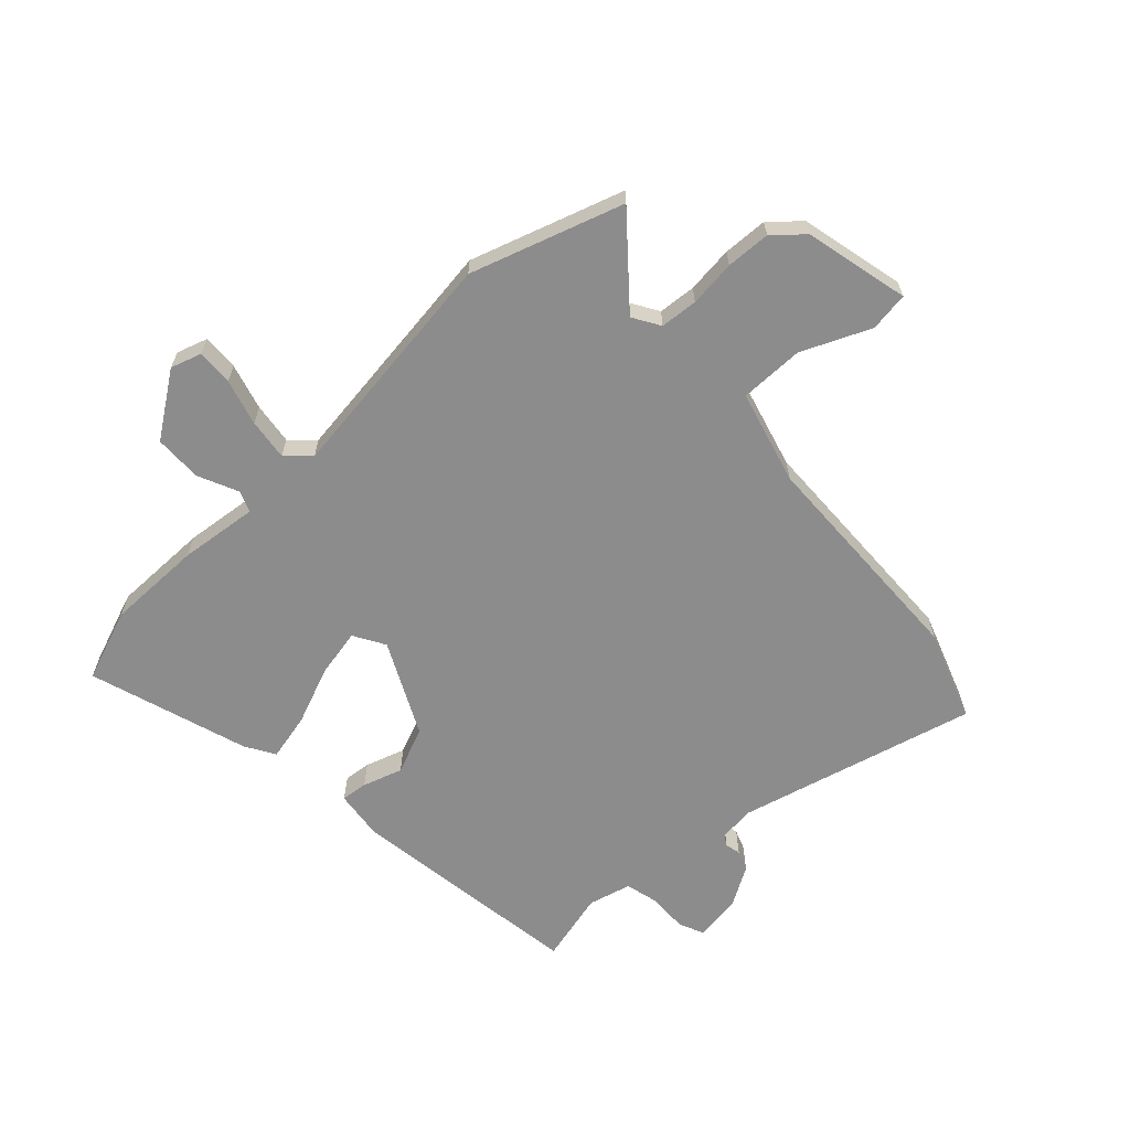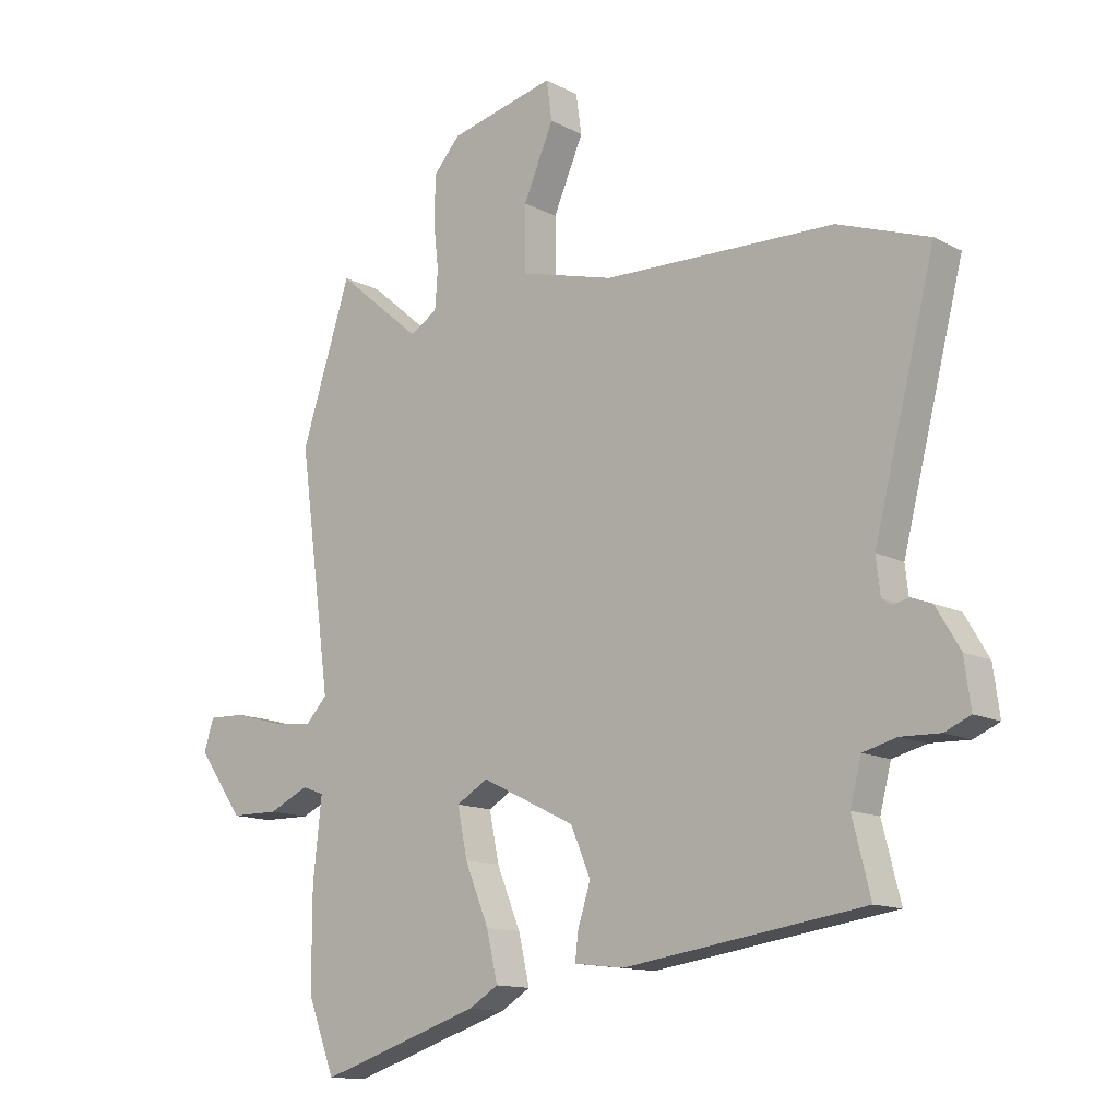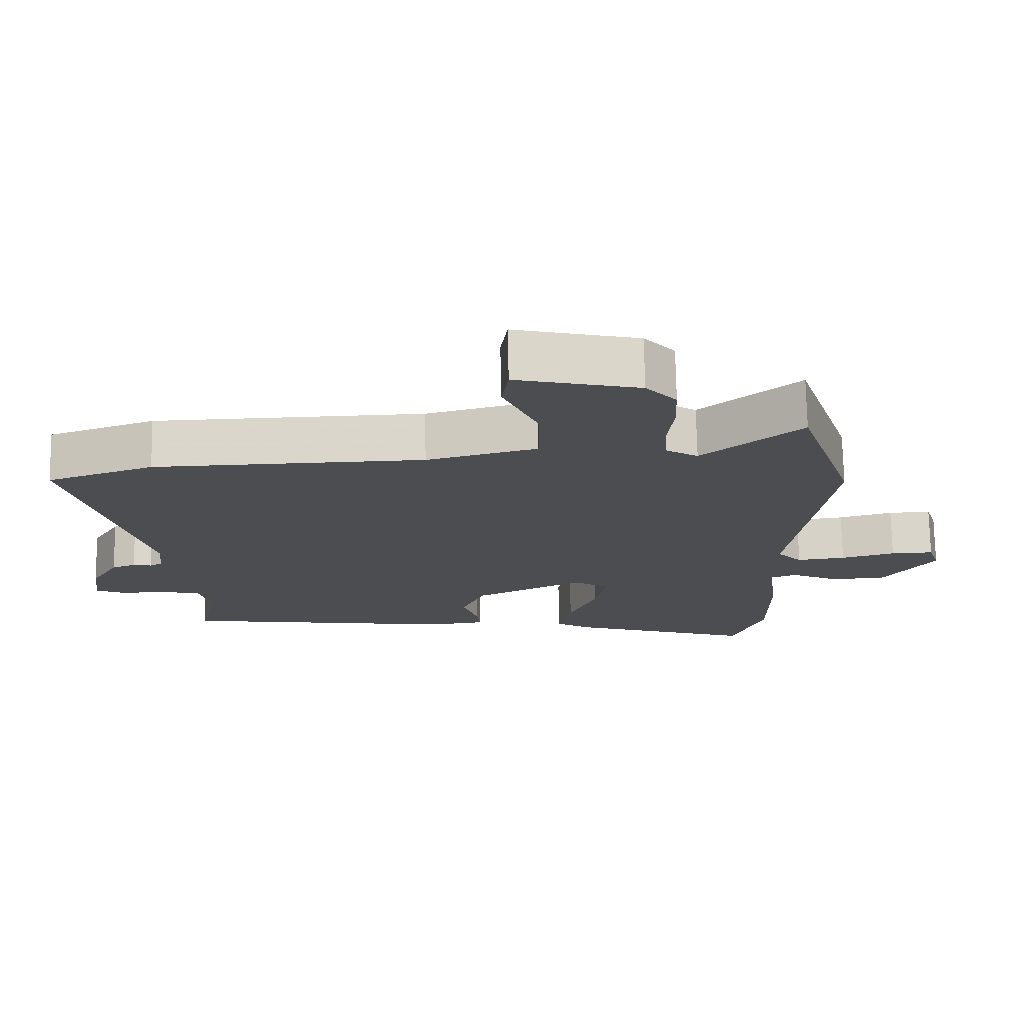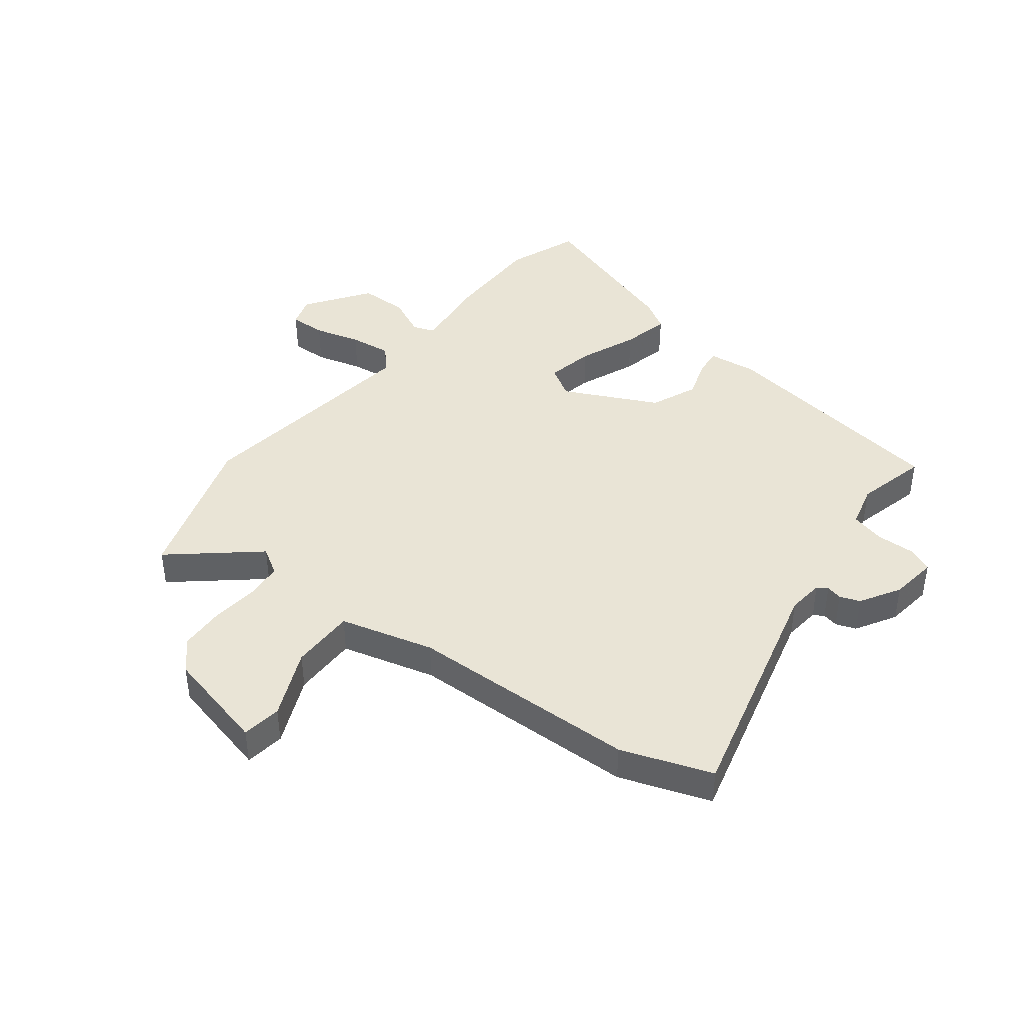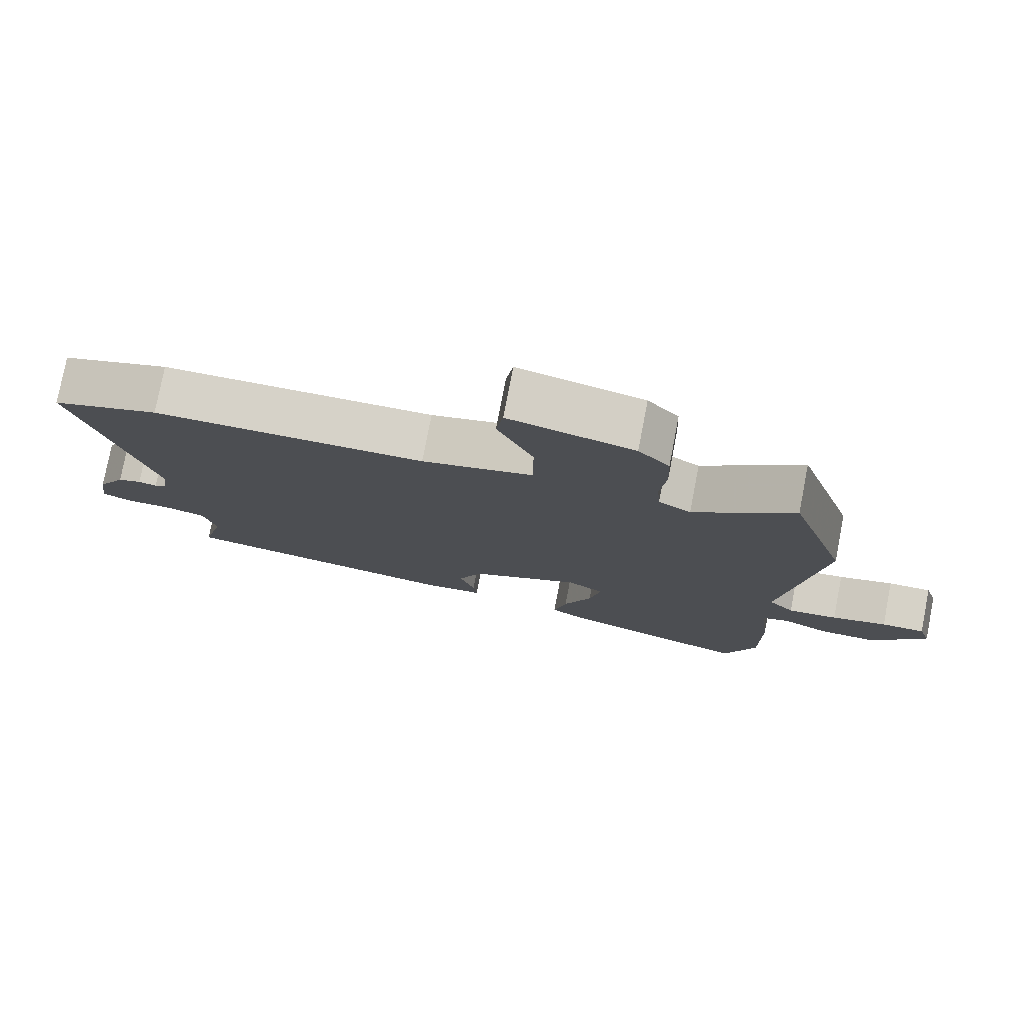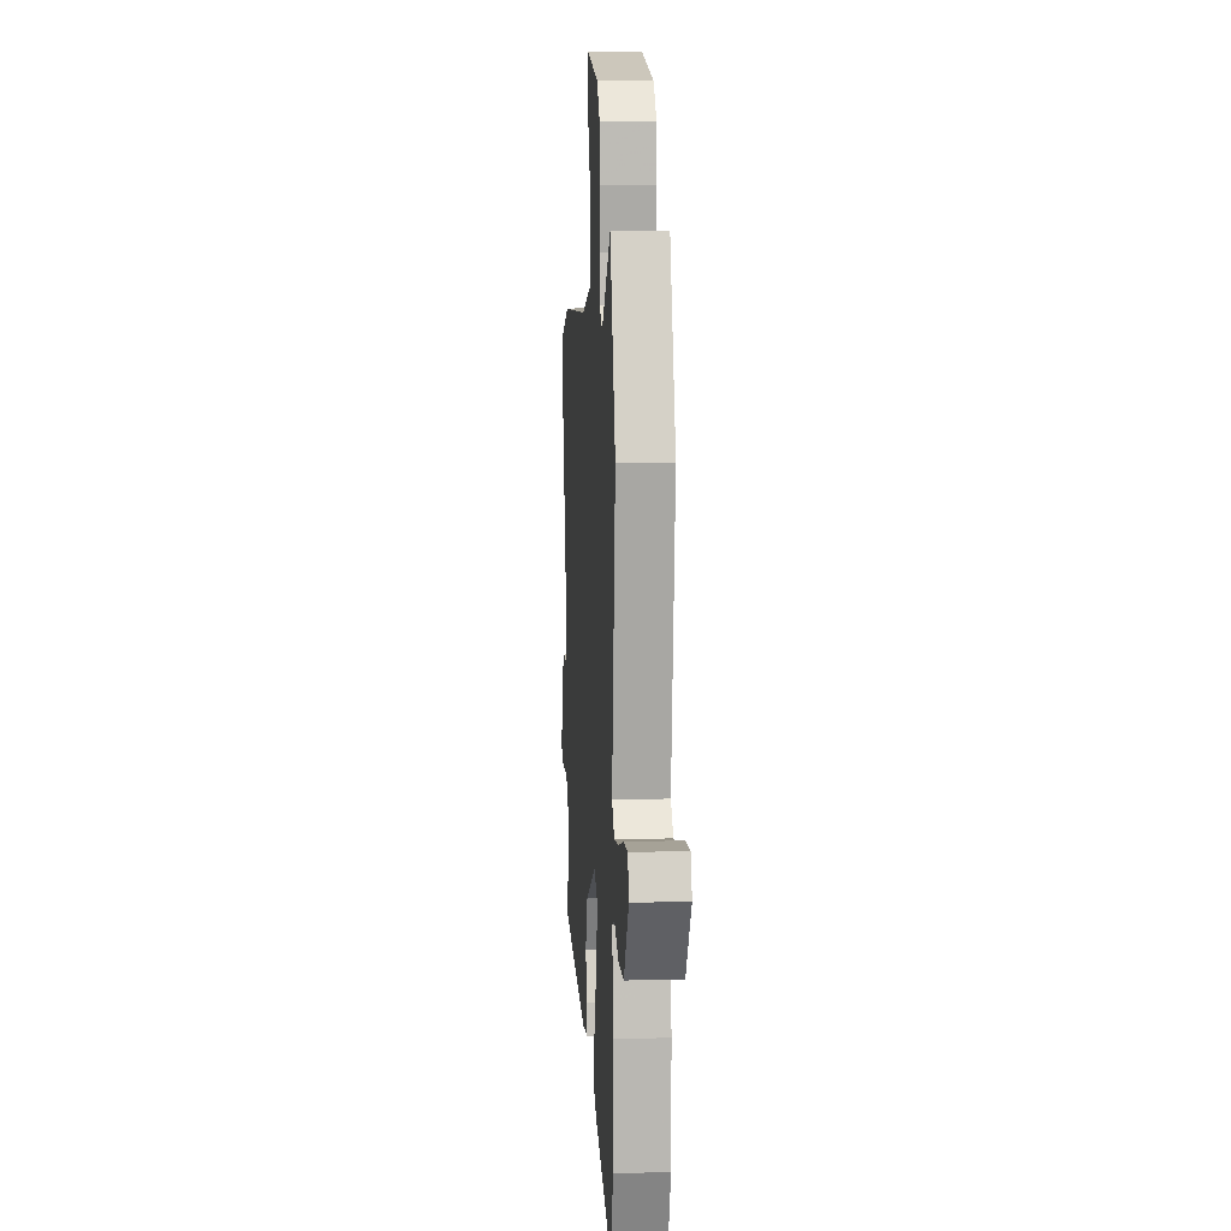
<metadata>
{"format":"obj","ext":"obj","renderer":"f3d","projection":"perspective","resolution":1024,"background":"white","views":[{"elev":-64.2,"azim":-47.2,"up":"+Y"},{"elev":-13.0,"azim":40.1,"up":"+Z"},{"elev":73.7,"azim":178.9,"up":"+Z"},{"elev":42.4,"azim":37.7,"up":"+Y"},{"elev":77.8,"azim":-169.1,"up":"+Z"},{"elev":8.2,"azim":-94.0,"up":"+Z"}]}
</metadata>
<code>
v -0.541 0.07 0.372
v -0.456 0.07 0.636
v -0.311 0.07 0.513
v -0.264 0.07 0.542
v -0.259 0.07 0.607
v -0.268 0.07 0.688
v -0.265 0.07 0.765
v -0.22 0.07 0.816
v -0.039 0.07 0.859
v -0.029 0.07 0.791
v -0.081 0.07 0.672
v -0.081 0.07 0.561
v 0.081 0.07 0.518
v 0.477 0.07 0.508
v 0.633 0.07 0.453
v 0.528 0.07 0.04
v 0.535 0.07 -0.022
v 0.553 0.07 -0.033
v 0.58 0.07 -0.027
v 0.615 0.07 -0.04
v 0.656 0.07 -0.109
v 0.667 0.07 -0.19
v 0.623 0.07 -0.209
v 0.556 0.07 -0.207
v 0.498 0.07 -0.222
v 0.479 0.07 -0.296
v 0.51 0.07 -0.419
v 0.1 0.07 -0.479
v 0.015 0.07 -0.469
v 0.02 0.07 -0.423
v 0.042 0.07 -0.354
v 0.008 0.07 -0.274
v -0.153 0.07 -0.195
v -0.207 0.07 -0.227
v -0.19 0.07 -0.31
v -0.149 0.07 -0.41
v -0.13 0.07 -0.492
v -0.181 0.07 -0.523
v -0.457 0.07 -0.613
v -0.504 0.07 -0.489
v -0.504 0.07 -0.322
v -0.489 0.07 -0.186
v -0.526 0.07 -0.172
v -0.595 0.07 -0.204
v -0.678 0.07 -0.203
v -0.755 0.07 -0.094
v -0.738 0.07 -0.041
v -0.675 0.07 -0.043
v -0.595 0.07 -0.065
v -0.523 0.07 -0.074
v -0.486 0.07 -0.034
v -0.541 0 0.372
v -0.456 0 0.636
v -0.311 0 0.513
v -0.264 0 0.542
v -0.259 0 0.607
v -0.268 0 0.688
v -0.265 0 0.765
v -0.22 0 0.816
v -0.039 0 0.859
v -0.029 0 0.791
v -0.081 0 0.672
v -0.081 0 0.561
v 0.081 0 0.518
v 0.477 0 0.508
v 0.633 0 0.453
v 0.528 0 0.04
v 0.535 0 -0.022
v 0.553 0 -0.033
v 0.58 0 -0.027
v 0.615 0 -0.04
v 0.656 0 -0.109
v 0.667 0 -0.19
v 0.623 0 -0.209
v 0.556 0 -0.207
v 0.498 0 -0.222
v 0.479 0 -0.296
v 0.51 0 -0.419
v 0.1 0 -0.479
v 0.015 0 -0.469
v 0.02 0 -0.423
v 0.042 0 -0.354
v 0.008 0 -0.274
v -0.153 0 -0.195
v -0.207 0 -0.227
v -0.19 0 -0.31
v -0.149 0 -0.41
v -0.13 0 -0.492
v -0.181 0 -0.523
v -0.457 0 -0.613
v -0.504 0 -0.489
v -0.504 0 -0.322
v -0.489 0 -0.186
v -0.526 0 -0.172
v -0.595 0 -0.204
v -0.678 0 -0.203
v -0.755 0 -0.094
v -0.738 0 -0.041
v -0.675 0 -0.043
v -0.595 0 -0.065
v -0.523 0 -0.074
v -0.486 0 -0.034
f 47 48 49
f 46 47 49
f 45 46 49
f 44 45 49
f 43 44 49
f 42 43 49 50
f 40 41 42
f 39 40 42
f 38 39 42
f 37 38 42
f 36 37 42
f 35 36 42
f 42 50 51
f 35 42 51
f 34 35 51
f 29 30 31
f 28 29 31
f 27 28 31
f 26 27 31
f 25 26 31 32
f 24 25 32 33
f 22 23 24
f 21 22 24
f 20 21 24
f 19 20 24
f 18 19 24
f 17 18 24 33
f 13 14 15 16
f 16 17 33
f 13 16 33
f 12 13 33
f 9 10 11
f 8 9 11
f 7 8 11
f 6 7 11
f 5 6 11
f 12 33 34
f 11 12 34
f 5 11 34
f 4 5 34
f 1 2 3
f 51 1 3
f 3 4 34 51
f 100 99 98
f 100 98 97
f 100 97 96
f 100 96 95
f 100 95 94
f 101 100 94 93
f 93 92 91
f 93 91 90
f 93 90 89
f 93 89 88
f 93 88 87
f 93 87 86
f 102 101 93
f 102 93 86
f 102 86 85
f 82 81 80
f 82 80 79
f 82 79 78
f 82 78 77
f 83 82 77 76
f 84 83 76 75
f 75 74 73
f 75 73 72
f 75 72 71
f 75 71 70
f 75 70 69
f 84 75 69 68
f 67 66 65 64
f 84 68 67
f 84 67 64
f 84 64 63
f 62 61 60
f 62 60 59
f 62 59 58
f 62 58 57
f 62 57 56
f 85 84 63
f 85 63 62
f 85 62 56
f 85 56 55
f 54 53 52
f 54 52 102
f 102 85 55 54
f 1 52 53 2
f 2 53 54 3
f 3 54 55 4
f 4 55 56 5
f 5 56 57 6
f 6 57 58 7
f 7 58 59 8
f 8 59 60 9
f 9 60 61 10
f 10 61 62 11
f 11 62 63 12
f 12 63 64 13
f 13 64 65 14
f 14 65 66 15
f 15 66 67 16
f 16 67 68 17
f 17 68 69 18
f 18 69 70 19
f 19 70 71 20
f 20 71 72 21
f 21 72 73 22
f 22 73 74 23
f 23 74 75 24
f 24 75 76 25
f 25 76 77 26
f 26 77 78 27
f 27 78 79 28
f 28 79 80 29
f 29 80 81 30
f 30 81 82 31
f 31 82 83 32
f 32 83 84 33
f 33 84 85 34
f 34 85 86 35
f 35 86 87 36
f 36 87 88 37
f 37 88 89 38
f 38 89 90 39
f 39 90 91 40
f 40 91 92 41
f 41 92 93 42
f 42 93 94 43
f 43 94 95 44
f 44 95 96 45
f 45 96 97 46
f 46 97 98 47
f 47 98 99 48
f 48 99 100 49
f 49 100 101 50
f 50 101 102 51
f 51 102 52 1

</code>
